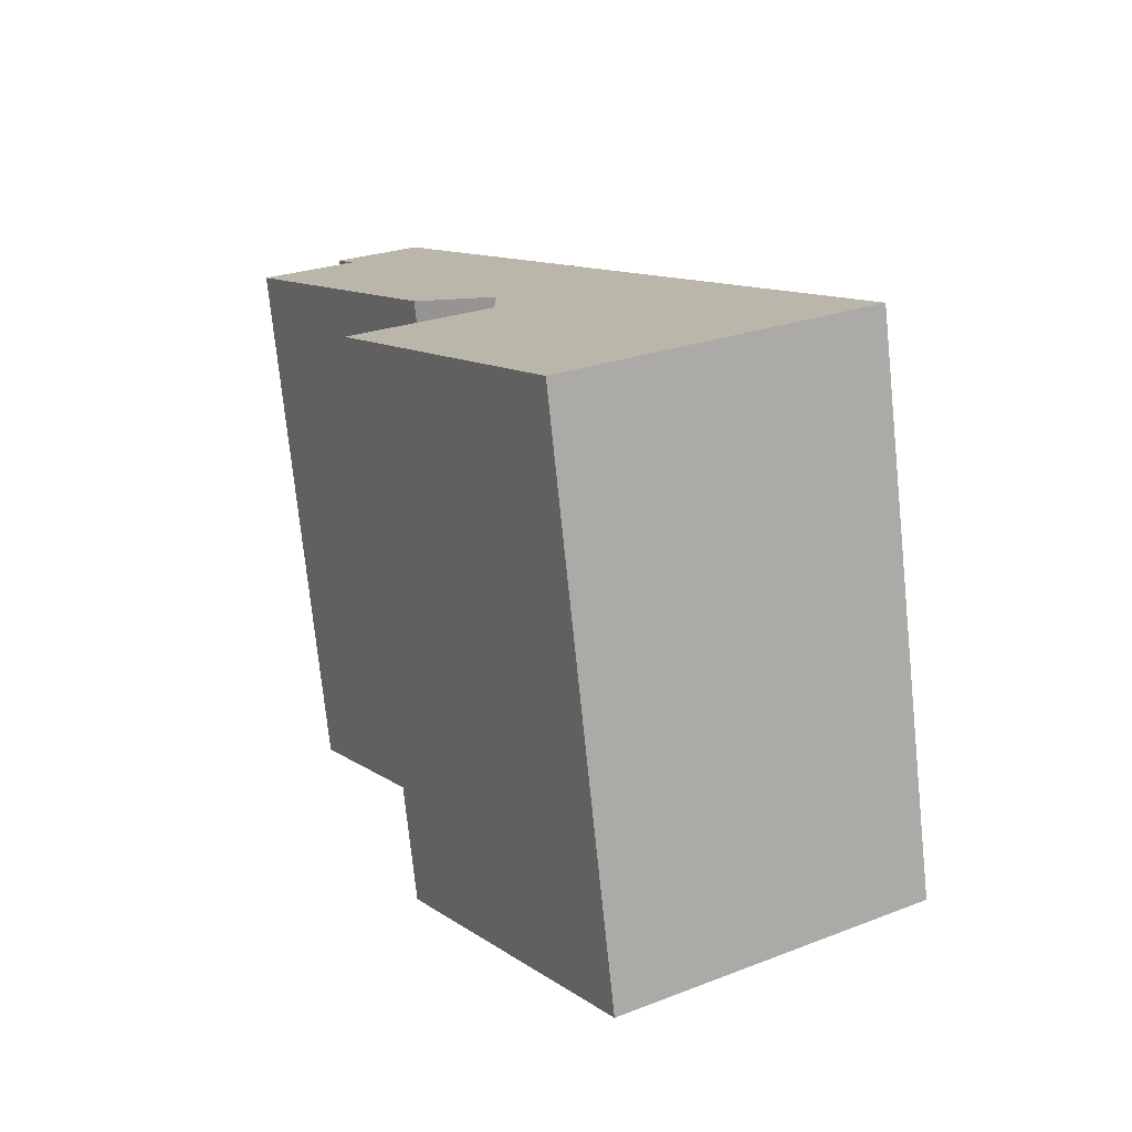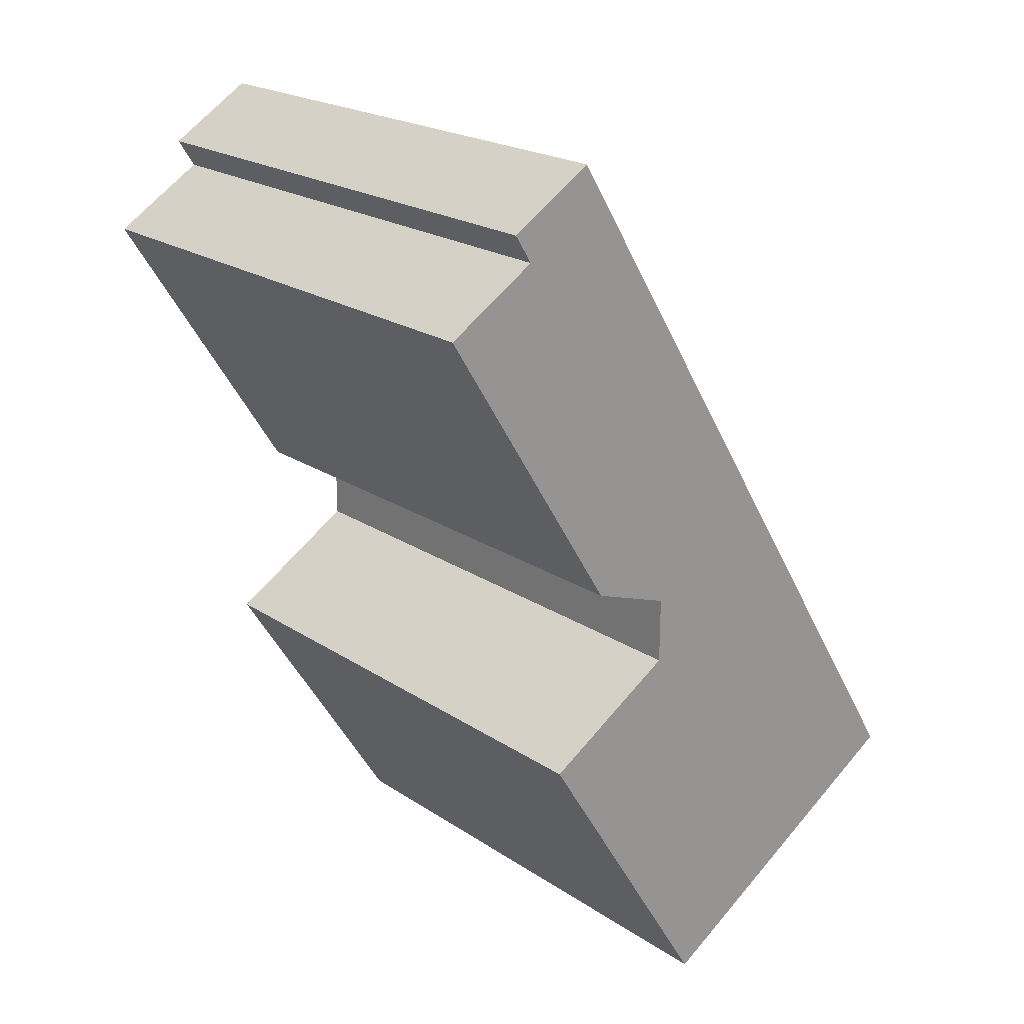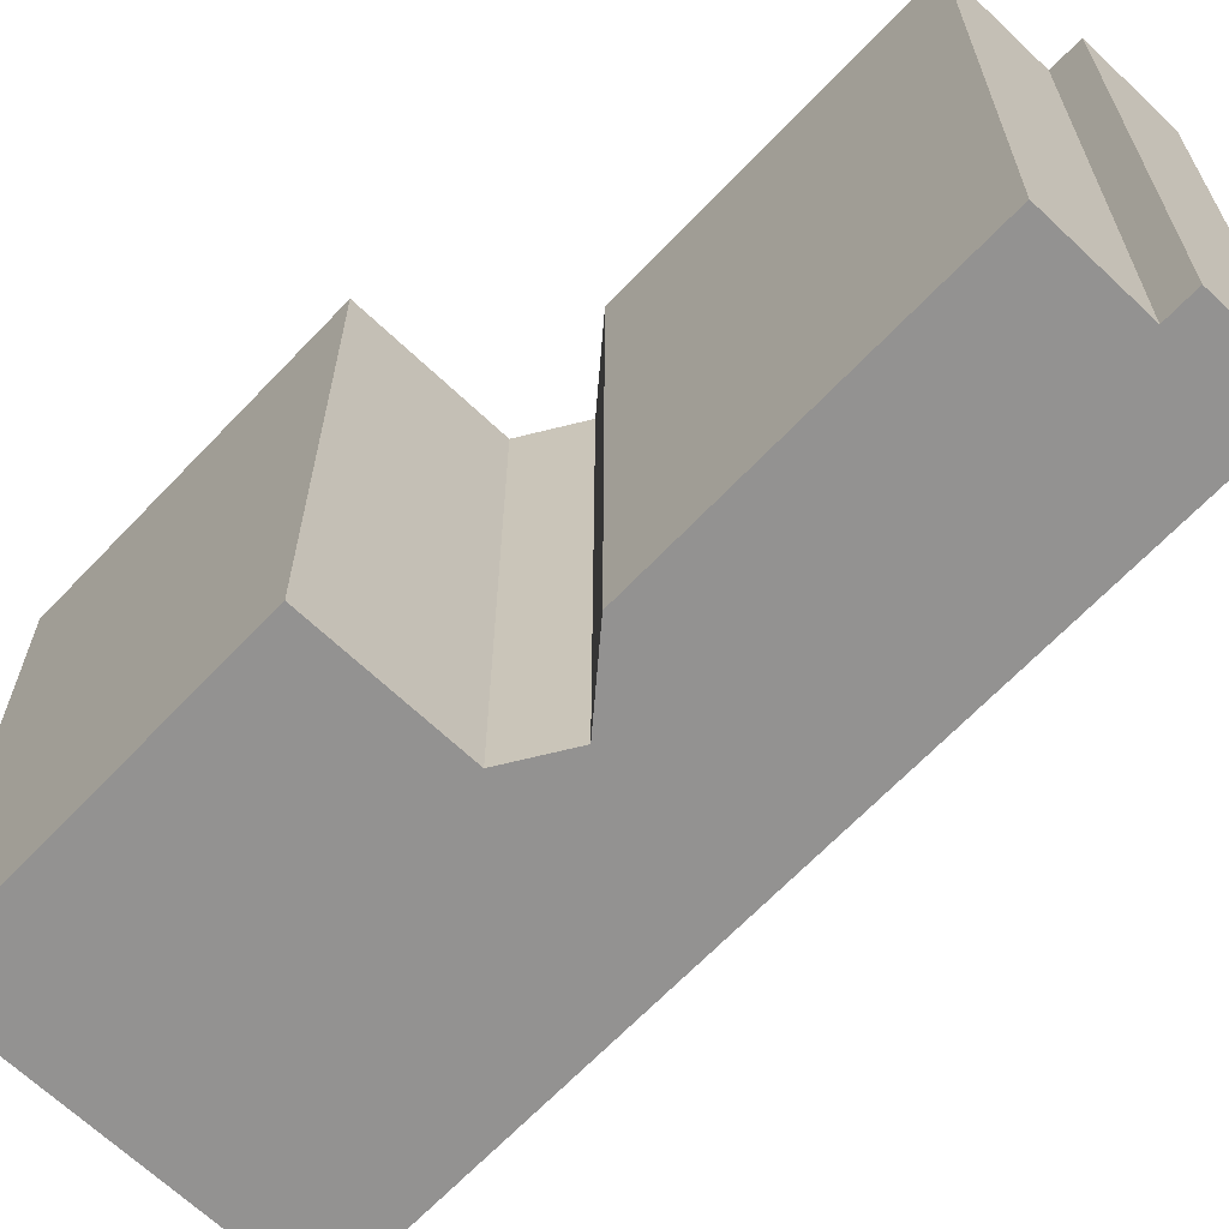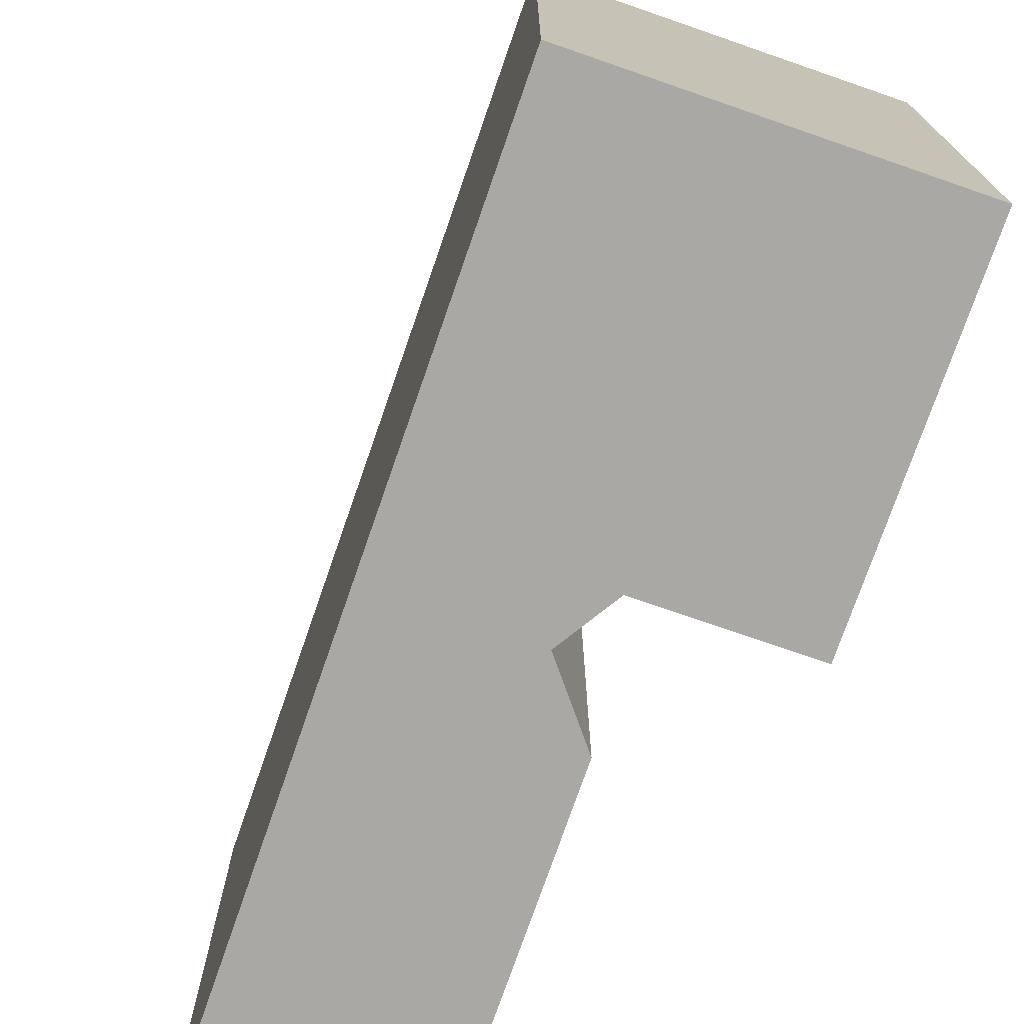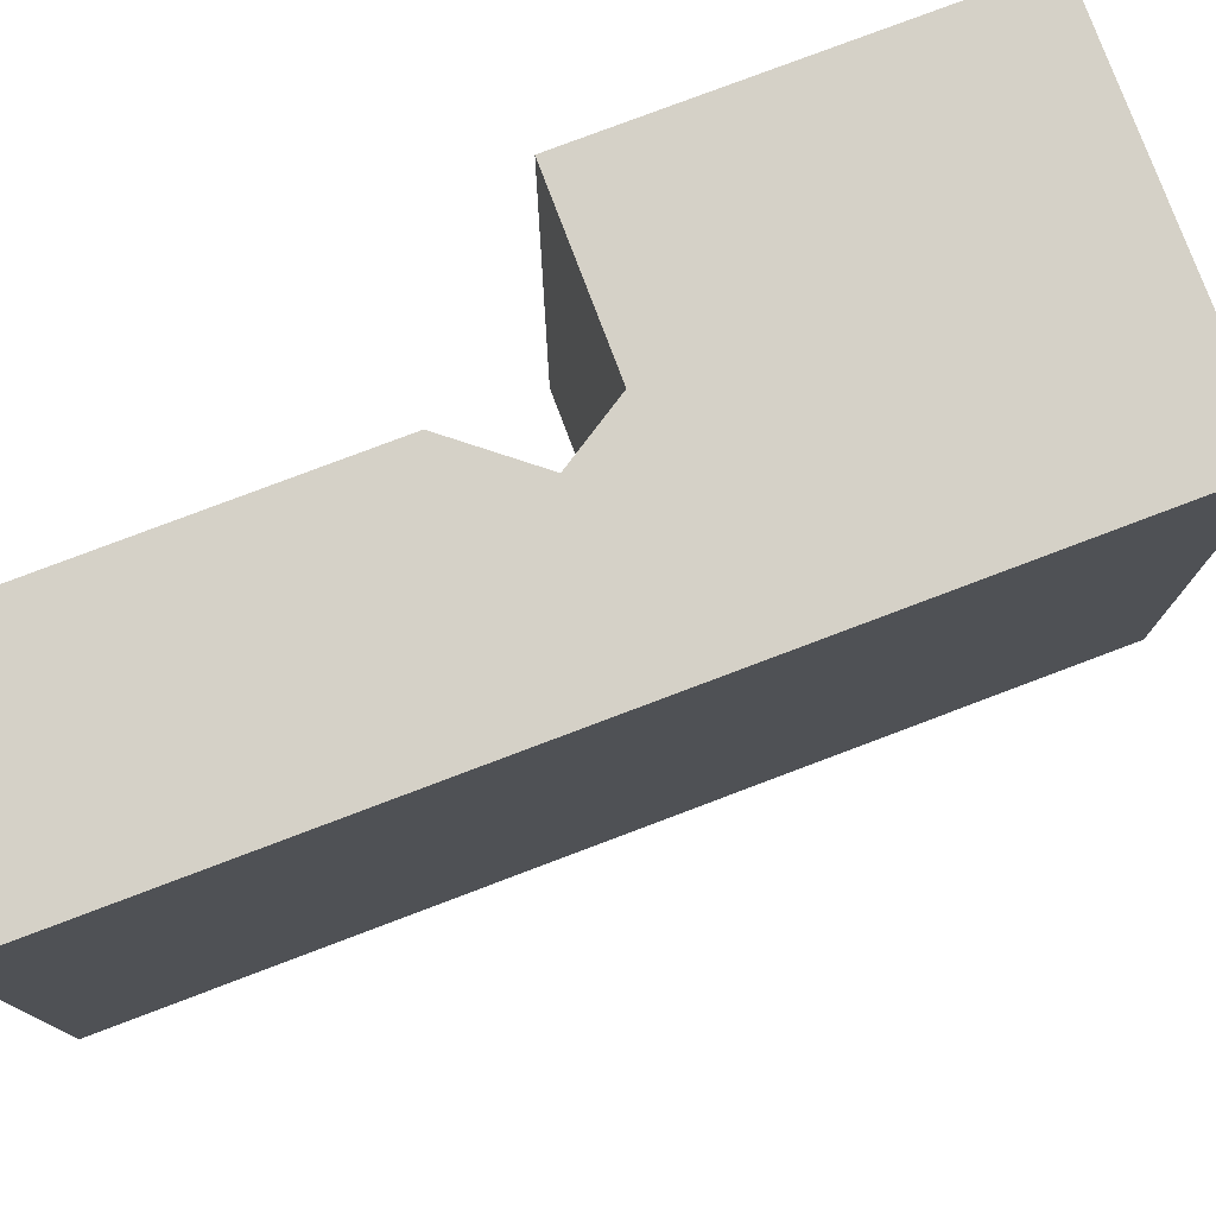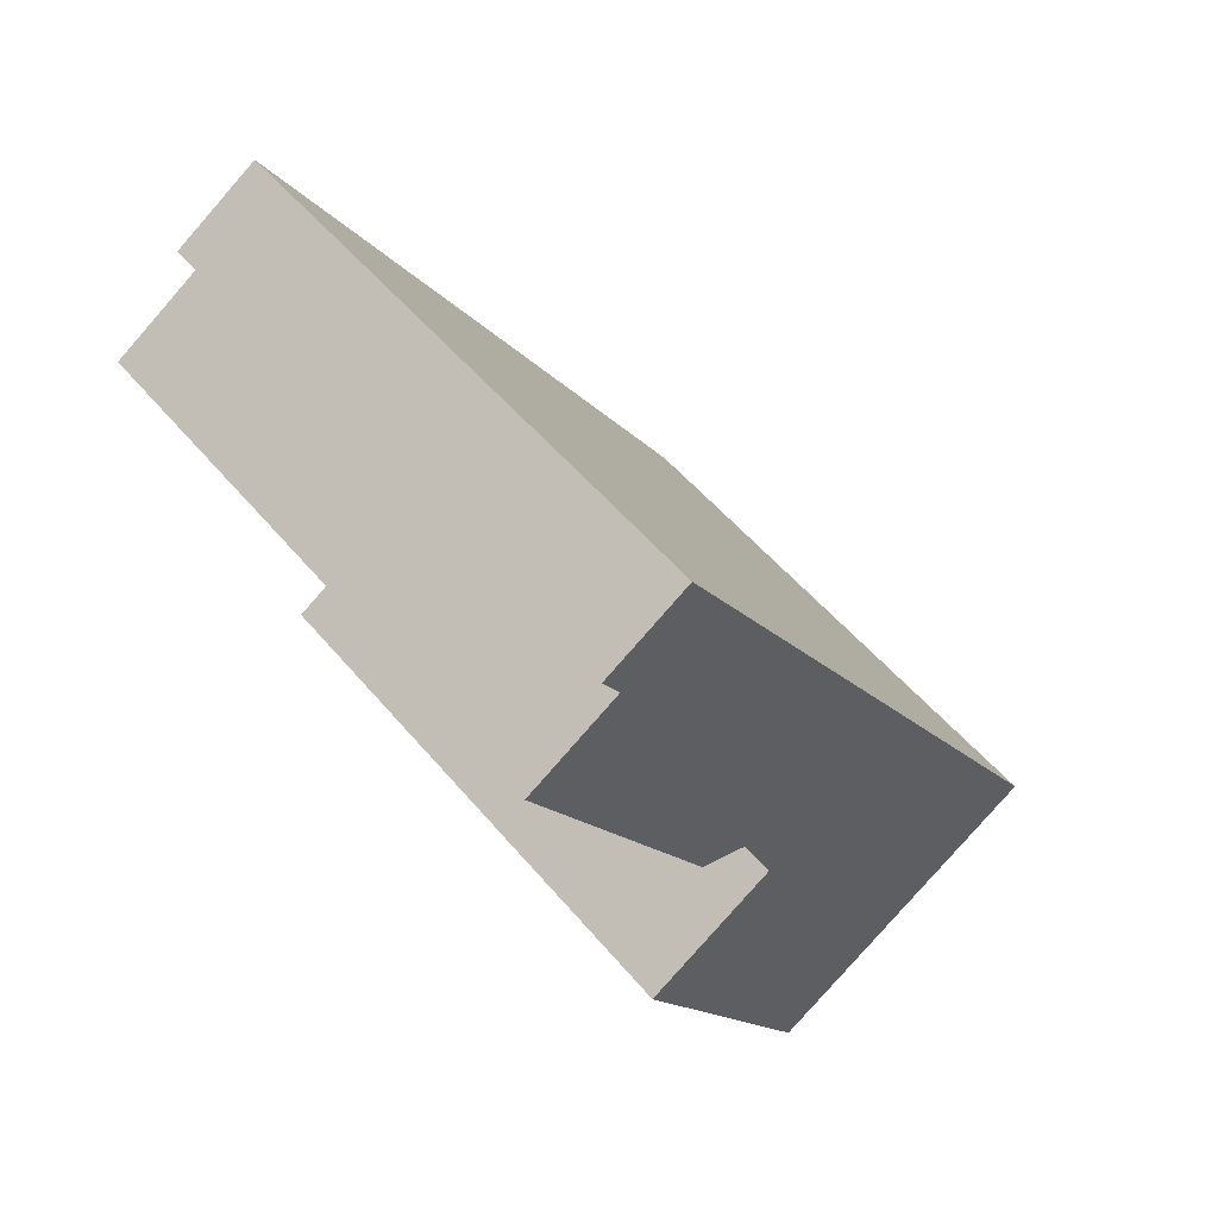
<metadata>
{"format":"obj","ext":"obj","renderer":"f3d","projection":"perspective","resolution":1024,"background":"white","views":[{"elev":-74.9,"azim":5.9,"up":"+Z"},{"elev":21.1,"azim":-40.4,"up":"+Z"},{"elev":-66.4,"azim":-75.6,"up":"+Y"},{"elev":-74.9,"azim":128.9,"up":"+Y"},{"elev":78.7,"azim":37.3,"up":"+Y"},{"elev":53.7,"azim":-39.0,"up":"+Z"}]}
</metadata>
<code>
v -2.537 6.108 1.319
v -6.564 6.108 7.766
v -4.573 6.108 9.01
v -4.956 6.108 9.621
v -3.117 6.108 10.77
v -0.6112 6.108 6.76
v 6.759 6.108 -5.038
v 6.845 6.108 -5.175
v 0.4198 6.108 -9.189
v 0.3518 6.108 -9.08
v -3.691 6.108 -2.608
v -0.7322 6.108 -0.7587
v -0.7252 6.108 0.6913
v -6.564 6.108 7.766
v -2.537 6.108 1.319
v -2.537 -6.108 1.319
v -6.564 -6.108 7.766
v -6.564 -6.108 7.766
v -4.573 -6.108 9.01
v -4.573 6.108 9.01
v -6.564 6.108 7.766
v -4.956 6.108 9.621
v -4.573 6.108 9.01
v -4.573 -6.108 9.01
v -4.956 -6.108 9.621
v -4.956 -6.108 9.621
v -3.117 -6.108 10.77
v -3.117 6.108 10.77
v -4.956 6.108 9.621
v -3.117 -6.108 10.77
v -0.6112 -6.108 6.76
v -0.6112 6.108 6.76
v -3.117 6.108 10.77
v -0.6112 -6.108 6.76
v 6.759 -6.108 -5.038
v 6.759 6.108 -5.038
v -0.6112 6.108 6.76
v 6.759 -6.108 -5.038
v 6.845 -6.108 -5.175
v 6.845 6.108 -5.175
v 6.759 6.108 -5.038
v 0.4198 6.108 -9.189
v 6.845 6.108 -5.175
v 6.845 -6.108 -5.175
v 0.4198 -6.108 -9.189
v 0.3518 6.108 -9.08
v 0.4198 6.108 -9.189
v 0.4198 -6.108 -9.189
v 0.3518 -6.108 -9.08
v -3.691 6.108 -2.608
v 0.3518 6.108 -9.08
v 0.3518 -6.108 -9.08
v -3.691 -6.108 -2.608
v -3.691 -6.108 -2.608
v -0.7322 -6.108 -0.7587
v -0.7322 6.108 -0.7587
v -3.691 6.108 -2.608
v -0.7322 -6.108 -0.7587
v -0.7252 -6.108 0.6913
v -0.7252 6.108 0.6913
v -0.7322 6.108 -0.7587
v -2.537 6.108 1.319
v -0.7252 6.108 0.6913
v -0.7252 -6.108 0.6913
v -2.537 -6.108 1.319
v -2.537 -6.108 1.319
v -0.7252 -6.108 0.6913
v -0.7322 -6.108 -0.7587
v -3.691 -6.108 -2.608
v 0.3518 -6.108 -9.08
v 0.4198 -6.108 -9.189
v 6.845 -6.108 -5.175
v 6.759 -6.108 -5.038
v -0.6112 -6.108 6.76
v -3.117 -6.108 10.77
v -4.956 -6.108 9.621
v -4.573 -6.108 9.01
v -6.564 -6.108 7.766
g CDNNDG02_0000750
f 7 12 13
f 1 6 13
f 1 2 6
f 10 11 12
f 5 3 4
f 2 3 6
f 7 10 12
f 3 5 6
f 8 9 10
f 6 7 13
f 7 8 10
f 17 14 15
f 16 17 15
f 21 18 19
f 20 21 19
f 22 24 25
f 22 23 24
f 26 28 29
f 28 26 27
f 31 32 30
f 30 32 33
f 37 34 35
f 35 36 37
f 38 40 41
f 38 39 40
f 45 42 44
f 43 44 42
f 46 47 48
f 49 46 48
f 50 52 53
f 50 51 52
f 57 54 56
f 56 54 55
f 58 60 61
f 58 59 60
f 63 64 62
f 62 64 65
f 76 77 75
f 77 74 75
f 77 78 74
f 67 74 66
f 72 70 71
f 69 70 68
f 73 70 72
f 74 78 66
f 74 67 73
f 70 73 68
f 73 67 68

</code>
